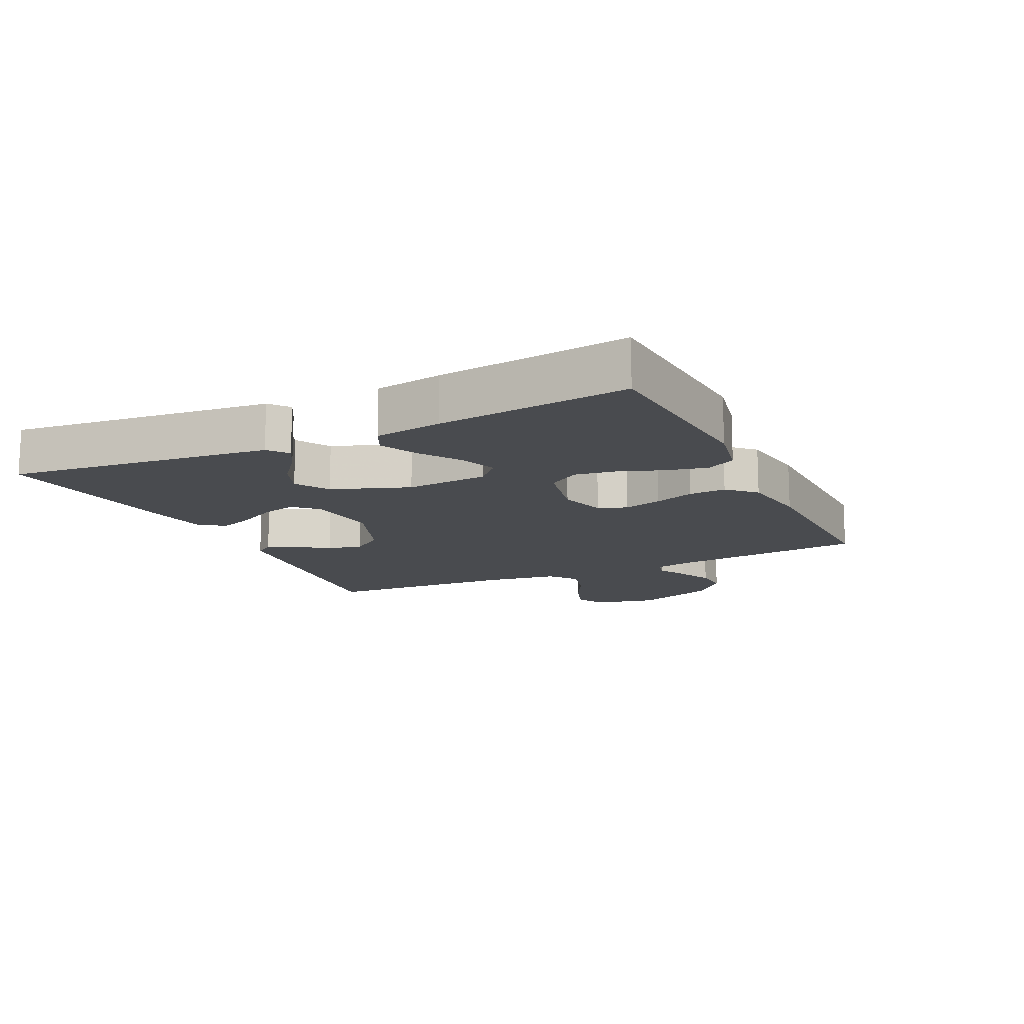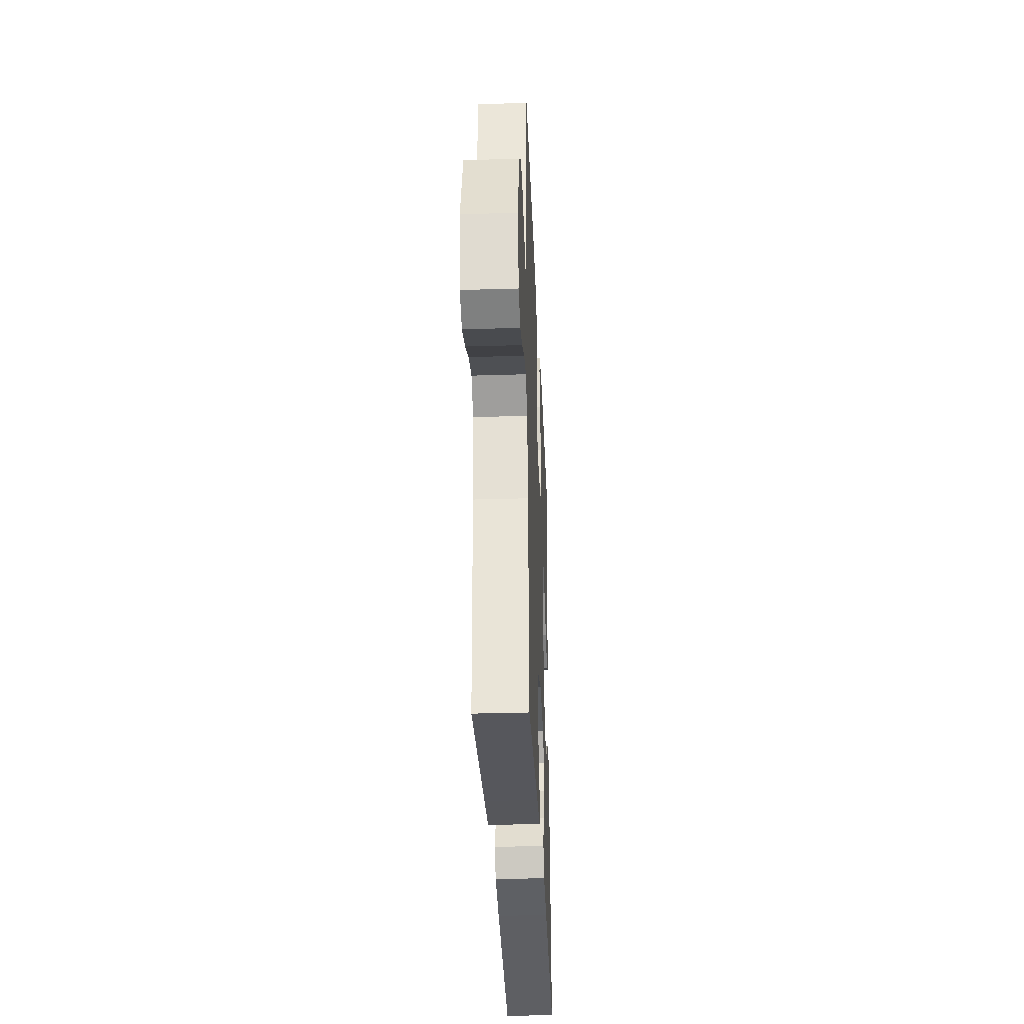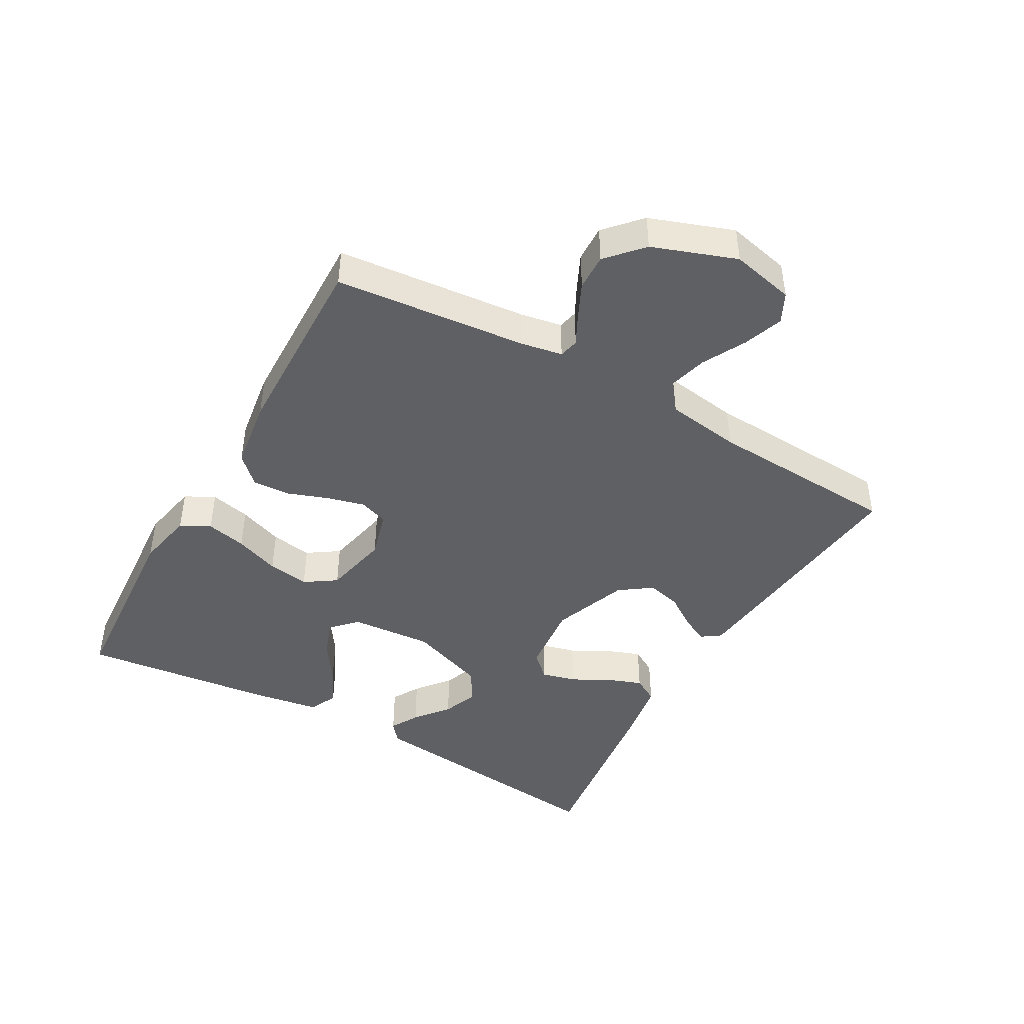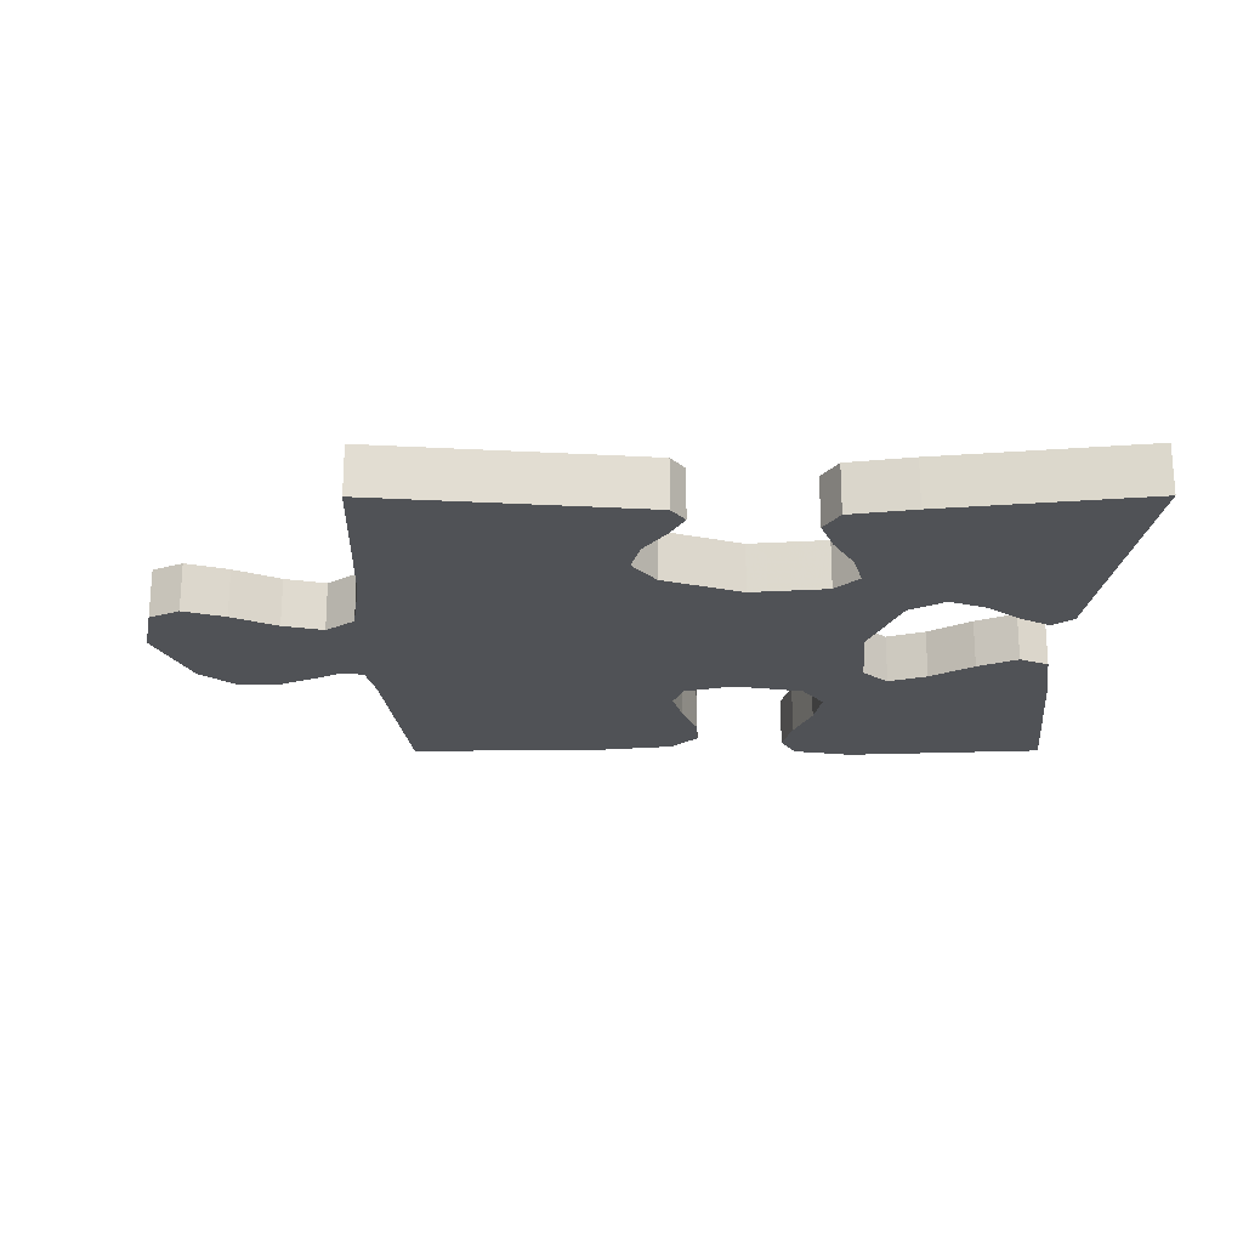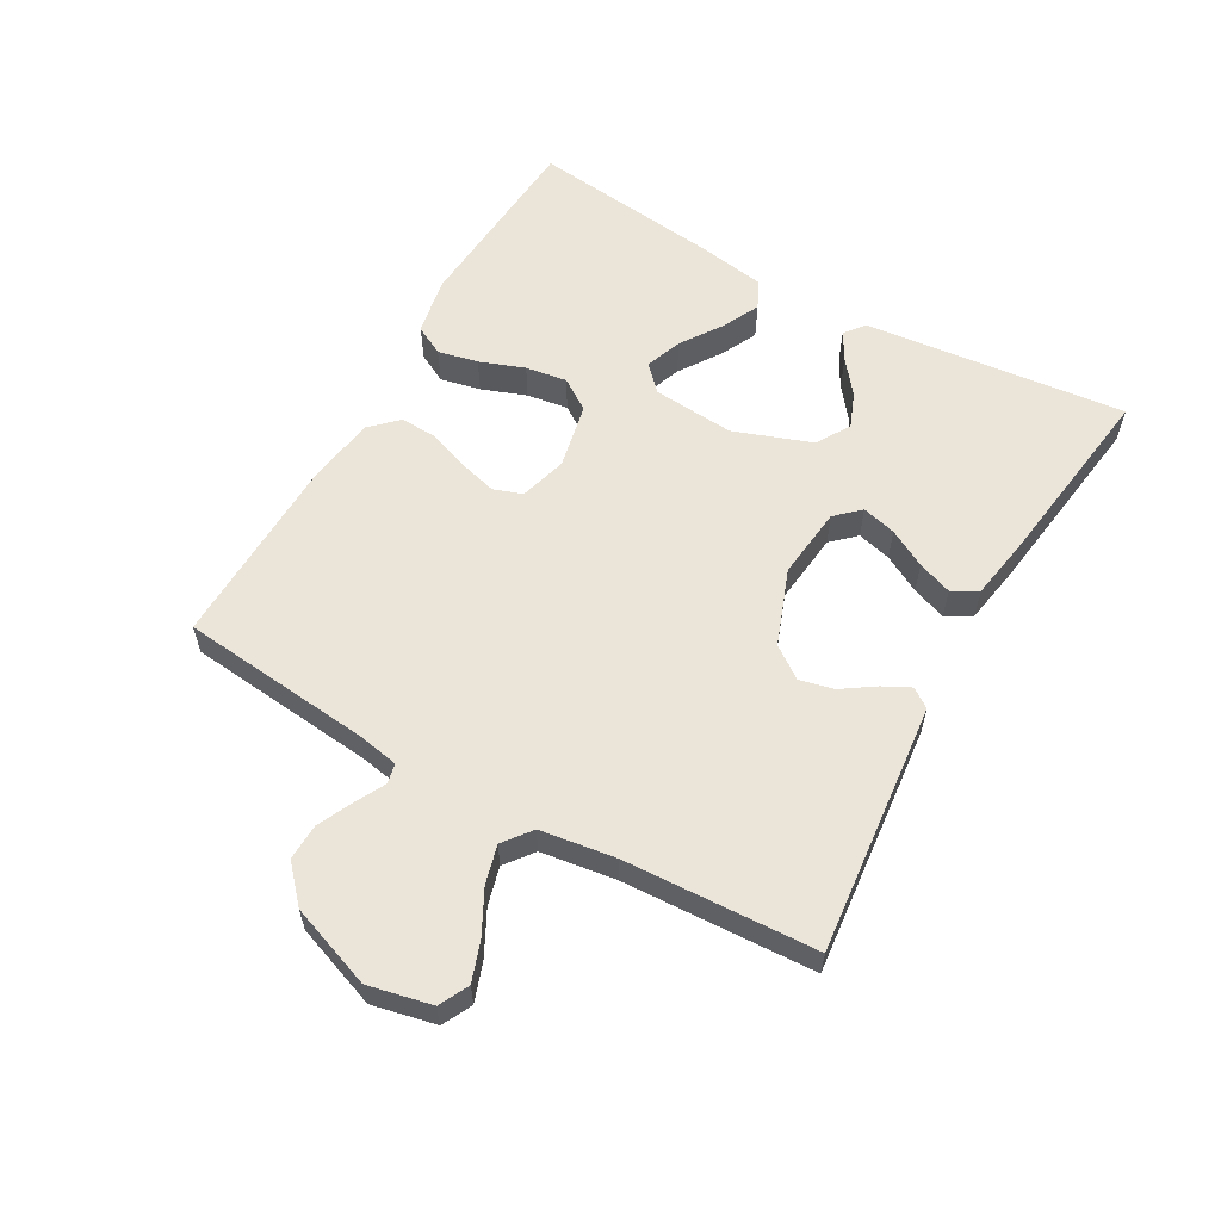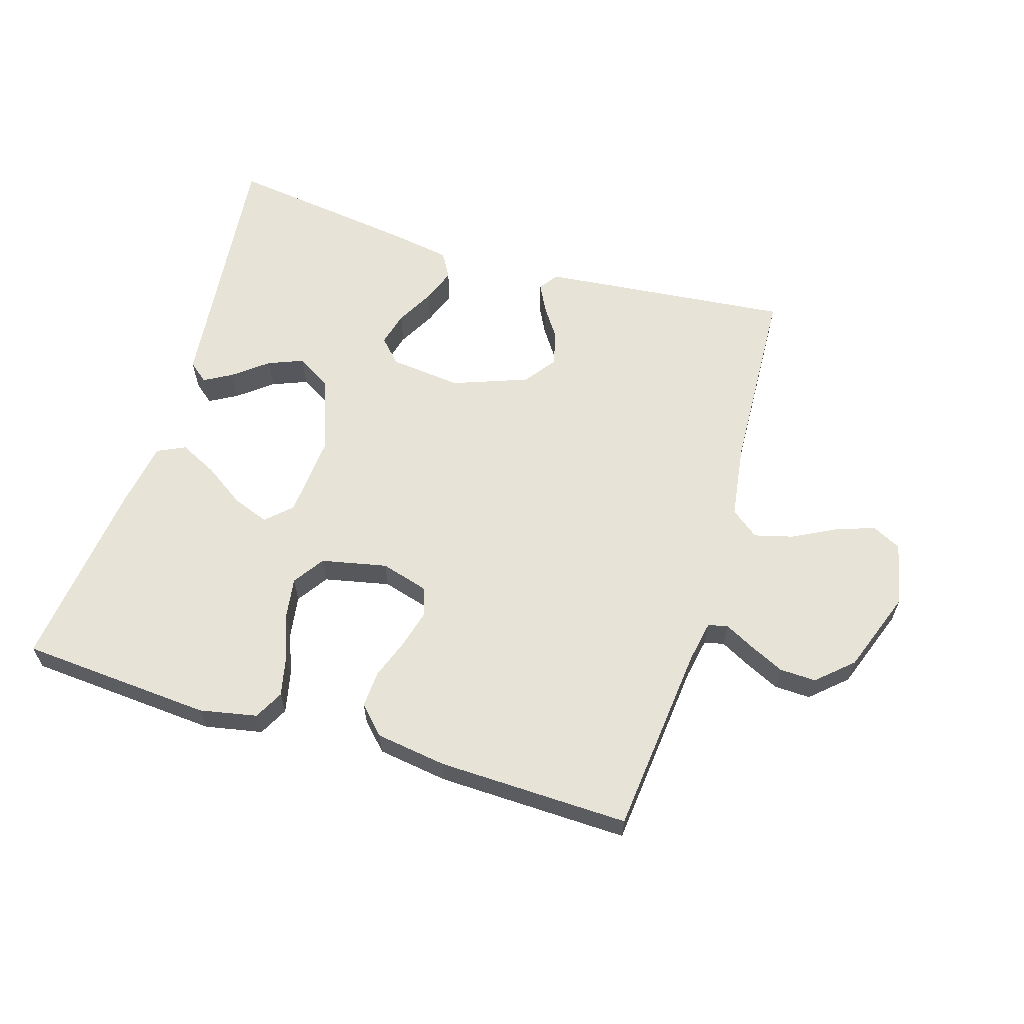
<metadata>
{"format":"obj","ext":"obj","renderer":"f3d","projection":"perspective","resolution":1024,"background":"white","views":[{"elev":-13.8,"azim":-64.5,"up":"+Y"},{"elev":-33.5,"azim":92.4,"up":"+Z"},{"elev":-44.2,"azim":60.4,"up":"+Y"},{"elev":-21.0,"azim":-179.8,"up":"+Y"},{"elev":58.9,"azim":119.6,"up":"+Y"},{"elev":61.7,"azim":17.1,"up":"+Y"}]}
</metadata>
<code>
v 0.5 0.07 -0.5
v 0.2 0.07 -0.469
v 0.106 0.07 -0.459
v 0.085 0.07 -0.429
v 0.107 0.07 -0.386
v 0.141 0.07 -0.336
v 0.154 0.07 -0.282
v 0.118 0.07 -0.232
v 0 0.07 -0.188
v -0.113 0.07 -0.2
v -0.148 0.07 -0.237
v -0.134 0.07 -0.291
v -0.102 0.07 -0.35
v -0.082 0.07 -0.404
v -0.105 0.07 -0.444
v -0.2 0.07 -0.46
v -0.5 0.07 -0.5
v -0.467 0.07 -0.2
v -0.455 0.07 -0.089
v -0.424 0.07 -0.064
v -0.38 0.07 -0.089
v -0.327 0.07 -0.131
v -0.272 0.07 -0.153
v -0.219 0.07 -0.121
v -0.175 0.07 0
v -0.185 0.07 0.129
v -0.224 0.07 0.166
v -0.281 0.07 0.145
v -0.345 0.07 0.102
v -0.404 0.07 0.073
v -0.448 0.07 0.094
v -0.465 0.07 0.2
v -0.5 0.07 0.5
v -0.2 0.07 0.521
v -0.11 0.07 0.503
v -0.086 0.07 0.457
v -0.1 0.07 0.394
v -0.126 0.07 0.324
v -0.136 0.07 0.259
v -0.103 0.07 0.21
v 0 0.07 0.188
v 0.074 0.07 0.209
v 0.09 0.07 0.254
v 0.074 0.07 0.314
v 0.051 0.07 0.377
v 0.048 0.07 0.435
v 0.089 0.07 0.477
v 0.2 0.07 0.493
v 0.5 0.07 0.5
v 0.53 0.07 0.2
v 0.542 0.07 0.135
v 0.573 0.07 0.128
v 0.619 0.07 0.152
v 0.674 0.07 0.178
v 0.731 0.07 0.18
v 0.786 0.07 0.13
v 0.833 0.07 0
v 0.811 0.07 -0.099
v 0.765 0.07 -0.122
v 0.703 0.07 -0.1
v 0.636 0.07 -0.065
v 0.576 0.07 -0.049
v 0.532 0.07 -0.083
v 0.515 0.07 -0.2
v 0.5 0 -0.5
v 0.2 0 -0.469
v 0.106 0 -0.459
v 0.085 0 -0.429
v 0.107 0 -0.386
v 0.141 0 -0.336
v 0.154 0 -0.282
v 0.118 0 -0.232
v 0 0 -0.188
v -0.113 0 -0.2
v -0.148 0 -0.237
v -0.134 0 -0.291
v -0.102 0 -0.35
v -0.082 0 -0.404
v -0.105 0 -0.444
v -0.2 0 -0.46
v -0.5 0 -0.5
v -0.467 0 -0.2
v -0.455 0 -0.089
v -0.424 0 -0.064
v -0.38 0 -0.089
v -0.327 0 -0.131
v -0.272 0 -0.153
v -0.219 0 -0.121
v -0.175 0 0
v -0.185 0 0.129
v -0.224 0 0.166
v -0.281 0 0.145
v -0.345 0 0.102
v -0.404 0 0.073
v -0.448 0 0.094
v -0.465 0 0.2
v -0.5 0 0.5
v -0.2 0 0.521
v -0.11 0 0.503
v -0.086 0 0.457
v -0.1 0 0.394
v -0.126 0 0.324
v -0.136 0 0.259
v -0.103 0 0.21
v 0 0 0.188
v 0.074 0 0.209
v 0.09 0 0.254
v 0.074 0 0.314
v 0.051 0 0.377
v 0.048 0 0.435
v 0.089 0 0.477
v 0.2 0 0.493
v 0.5 0 0.5
v 0.53 0 0.2
v 0.542 0 0.135
v 0.573 0 0.128
v 0.619 0 0.152
v 0.674 0 0.178
v 0.731 0 0.18
v 0.786 0 0.13
v 0.833 0 0
v 0.811 0 -0.099
v 0.765 0 -0.122
v 0.703 0 -0.1
v 0.636 0 -0.065
v 0.576 0 -0.049
v 0.532 0 -0.083
v 0.515 0 -0.2
f 59 60 61
f 58 59 61
f 57 58 61
f 56 57 61
f 55 56 61
f 54 55 61
f 53 54 61
f 52 53 61
f 51 52 61 62
f 48 49 50
f 47 48 50
f 46 47 50
f 45 46 50
f 44 45 50
f 43 44 50 51
f 51 62 63
f 43 51 63
f 42 43 63
f 36 37 38
f 35 36 38
f 34 35 38
f 33 34 38
f 32 33 38
f 31 32 38
f 30 31 38
f 29 30 38
f 28 29 38
f 27 28 38 39
f 26 27 39 40
f 20 21 22
f 19 20 22
f 18 19 22
f 18 22 23
f 17 18 23
f 16 17 23
f 15 16 23
f 14 15 23
f 13 14 23
f 12 13 23
f 11 12 23 24
f 4 5 6
f 3 4 6
f 2 3 6
f 1 2 6
f 64 1 6
f 64 6 7
f 64 7 8
f 63 64 8
f 42 63 8
f 41 42 8
f 41 8 9
f 40 41 9
f 26 40 9
f 25 26 9
f 10 11 24 25
f 9 10 25
f 125 124 123
f 125 123 122
f 125 122 121
f 125 121 120
f 125 120 119
f 125 119 118
f 125 118 117
f 125 117 116
f 126 125 116 115
f 114 113 112
f 114 112 111
f 114 111 110
f 114 110 109
f 114 109 108
f 115 114 108 107
f 127 126 115
f 127 115 107
f 127 107 106
f 102 101 100
f 102 100 99
f 102 99 98
f 102 98 97
f 102 97 96
f 102 96 95
f 102 95 94
f 102 94 93
f 102 93 92
f 103 102 92 91
f 104 103 91 90
f 86 85 84
f 86 84 83
f 86 83 82
f 87 86 82
f 87 82 81
f 87 81 80
f 87 80 79
f 87 79 78
f 87 78 77
f 87 77 76
f 88 87 76 75
f 70 69 68
f 70 68 67
f 70 67 66
f 70 66 65
f 70 65 128
f 71 70 128
f 72 71 128
f 72 128 127
f 72 127 106
f 72 106 105
f 73 72 105
f 73 105 104
f 73 104 90
f 73 90 89
f 89 88 75 74
f 89 74 73
f 1 65 66 2
f 2 66 67 3
f 3 67 68 4
f 4 68 69 5
f 5 69 70 6
f 6 70 71 7
f 7 71 72 8
f 8 72 73 9
f 9 73 74 10
f 10 74 75 11
f 11 75 76 12
f 12 76 77 13
f 13 77 78 14
f 14 78 79 15
f 15 79 80 16
f 16 80 81 17
f 17 81 82 18
f 18 82 83 19
f 19 83 84 20
f 20 84 85 21
f 21 85 86 22
f 22 86 87 23
f 23 87 88 24
f 24 88 89 25
f 25 89 90 26
f 26 90 91 27
f 27 91 92 28
f 28 92 93 29
f 29 93 94 30
f 30 94 95 31
f 31 95 96 32
f 32 96 97 33
f 33 97 98 34
f 34 98 99 35
f 35 99 100 36
f 36 100 101 37
f 37 101 102 38
f 38 102 103 39
f 39 103 104 40
f 40 104 105 41
f 41 105 106 42
f 42 106 107 43
f 43 107 108 44
f 44 108 109 45
f 45 109 110 46
f 46 110 111 47
f 47 111 112 48
f 48 112 113 49
f 49 113 114 50
f 50 114 115 51
f 51 115 116 52
f 52 116 117 53
f 53 117 118 54
f 54 118 119 55
f 55 119 120 56
f 56 120 121 57
f 57 121 122 58
f 58 122 123 59
f 59 123 124 60
f 60 124 125 61
f 61 125 126 62
f 62 126 127 63
f 63 127 128 64
f 64 128 65 1

</code>
